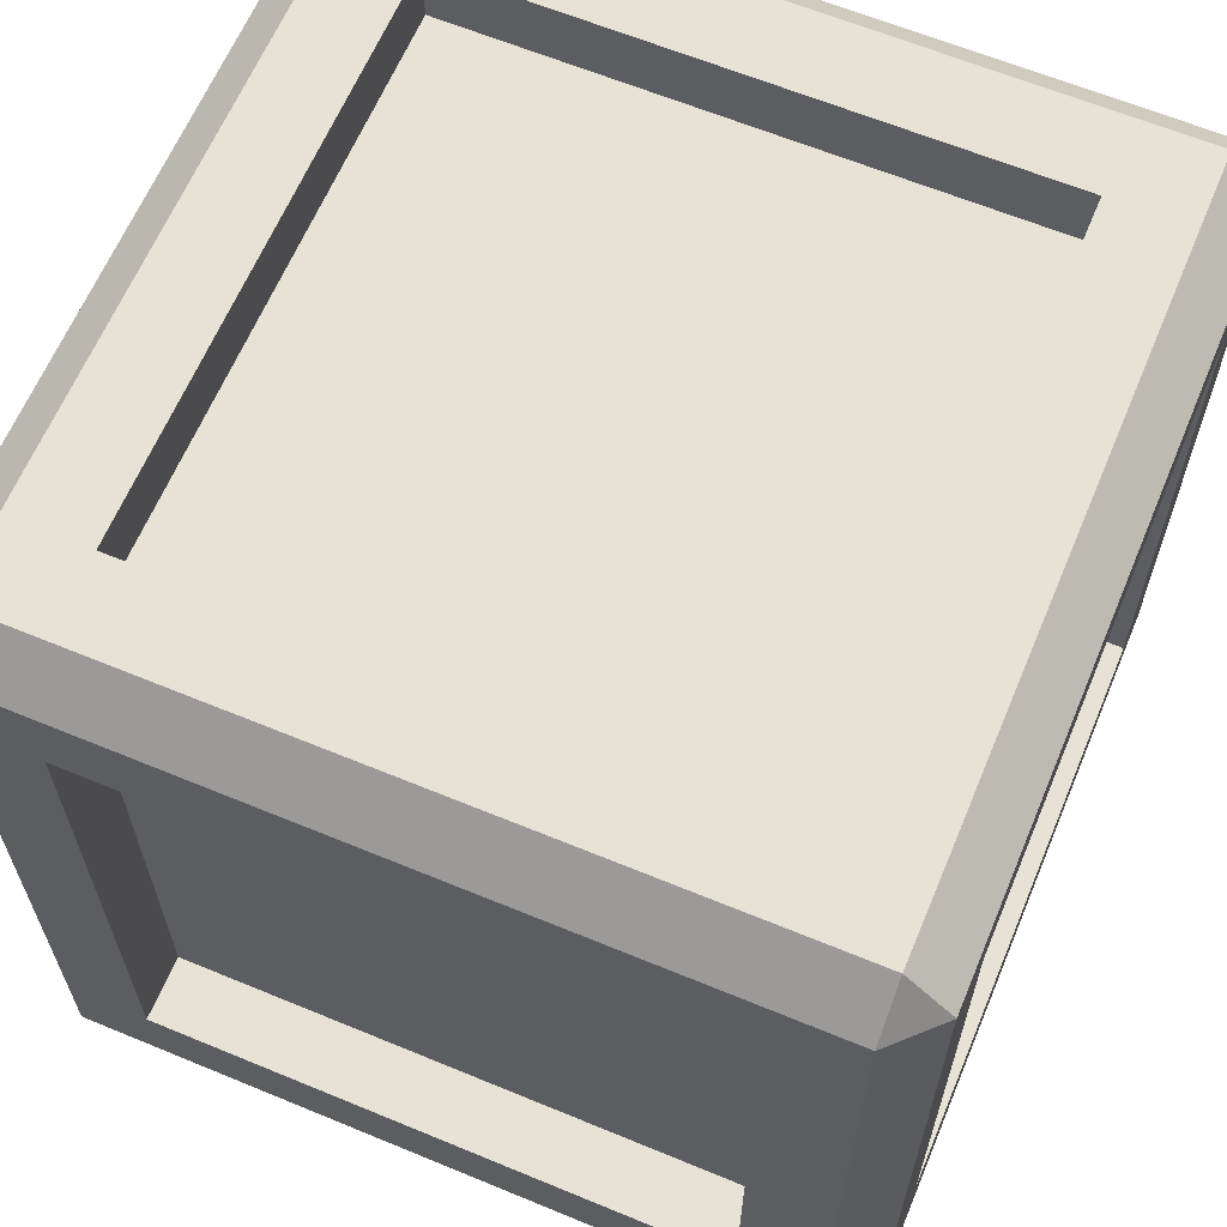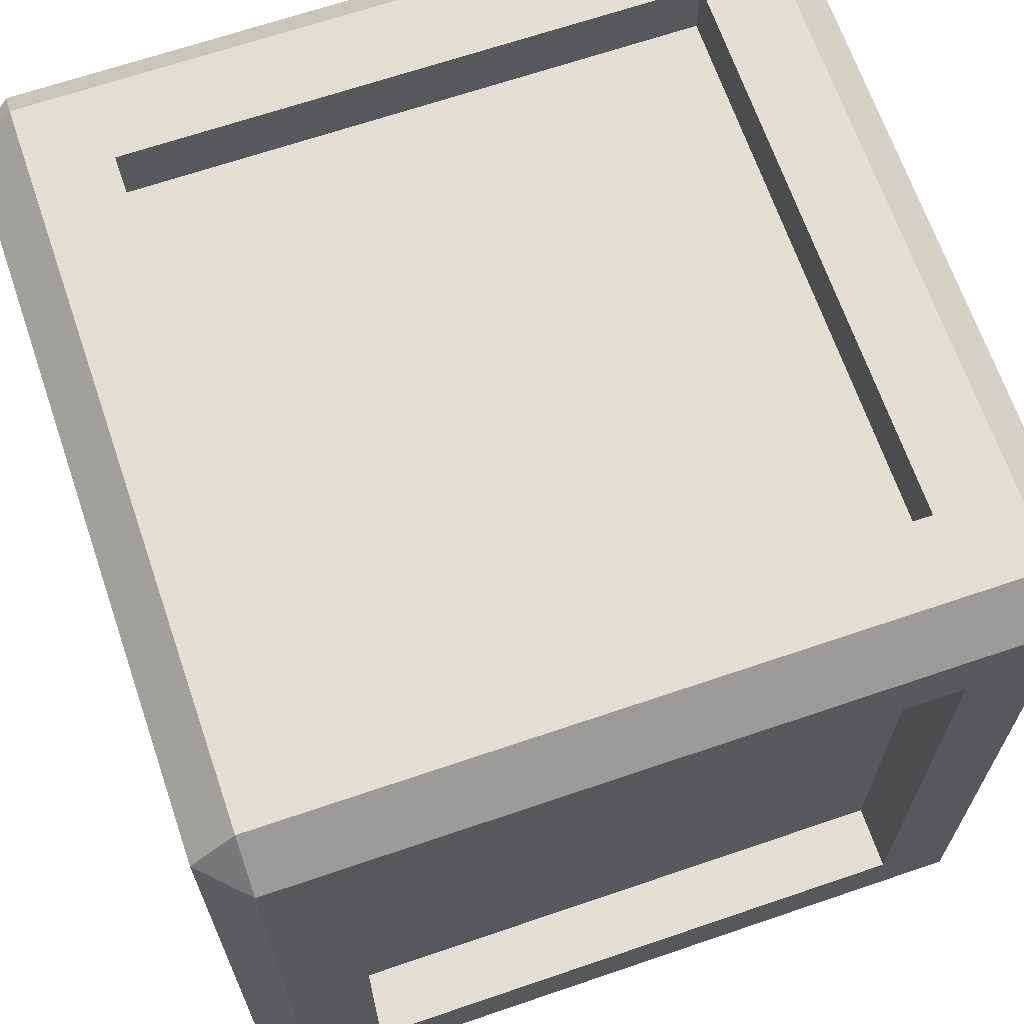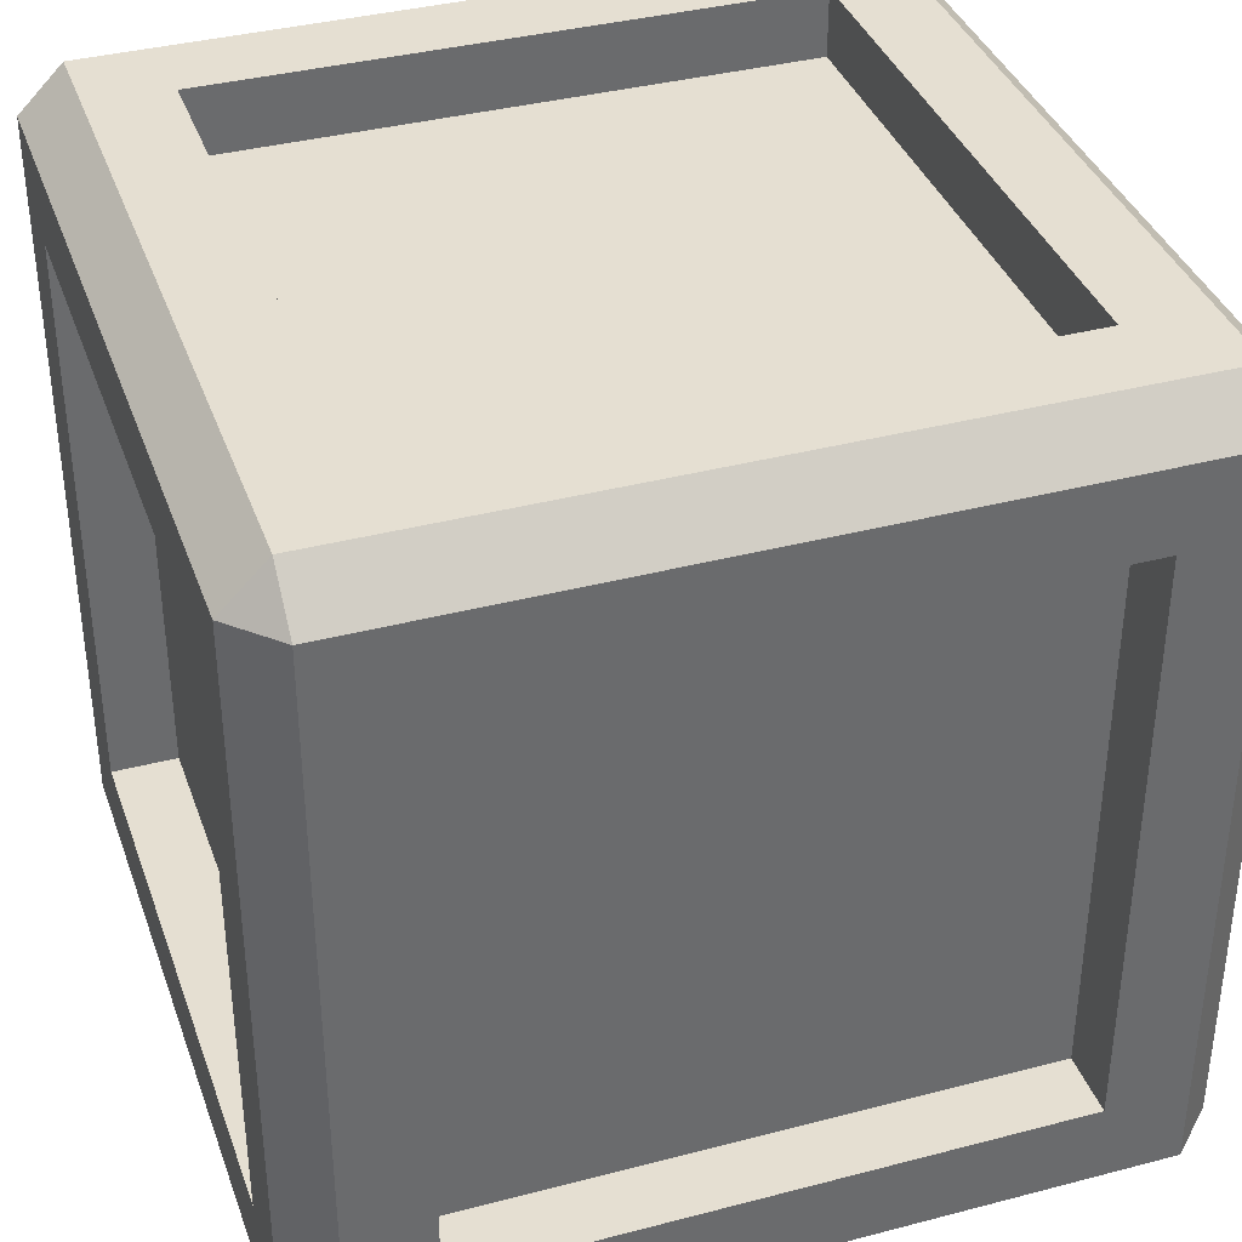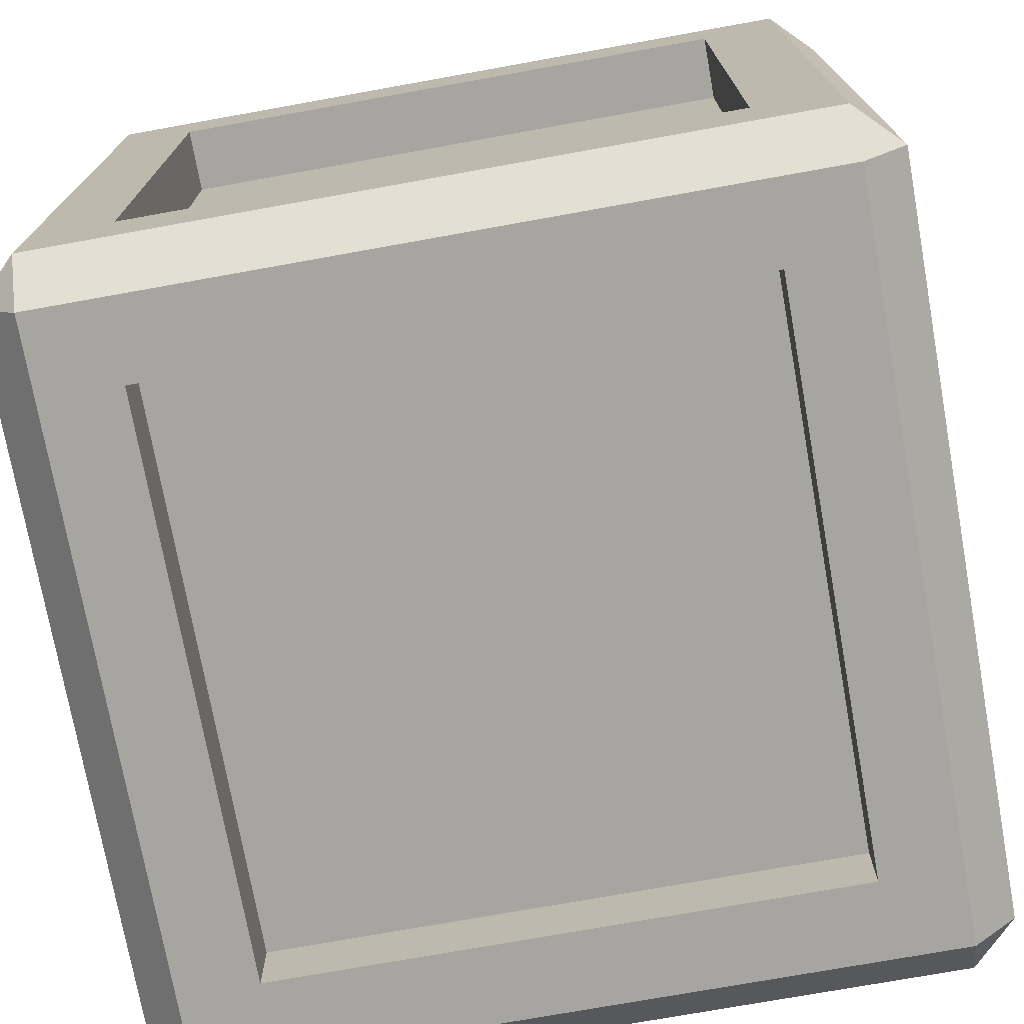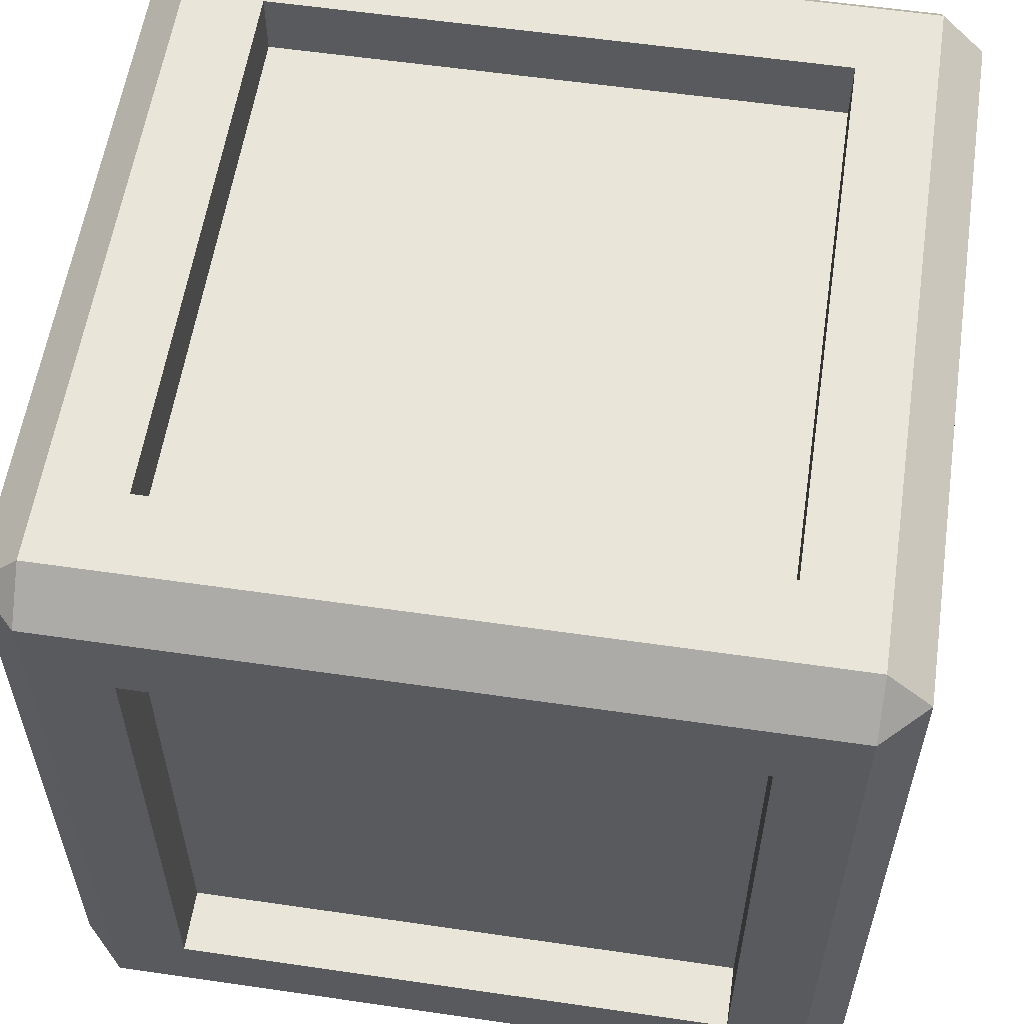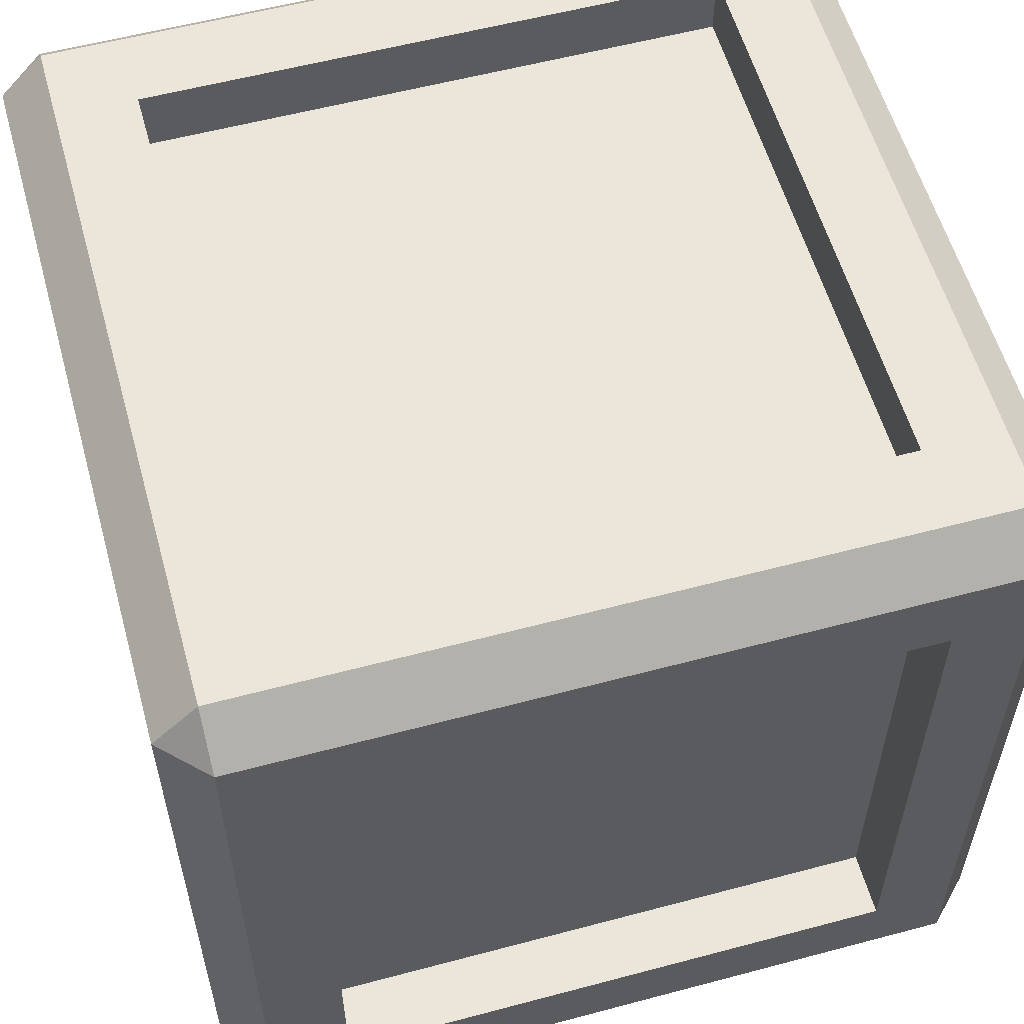
<metadata>
{"format":"obj","ext":"obj","renderer":"f3d","projection":"perspective","resolution":1024,"background":"white","views":[{"elev":63.4,"azim":-157.3,"up":"+Z"},{"elev":66.8,"azim":-108.9,"up":"+Z"},{"elev":37.4,"azim":-108.6,"up":"+Z"},{"elev":-73.9,"azim":-79.8,"up":"+Z"},{"elev":57.7,"azim":-171.4,"up":"+Z"},{"elev":57.3,"azim":74.5,"up":"+Y"}]}
</metadata>
<code>
o Cube
v 1 0.7 -0.7
v 1 -0.7 -0.7
v 1 0.7 0.7
v 1 -0.7 0.7
v -1 0.7 -0.7
v -1 -0.7 -0.7
v -1 0.7 0.7
v -1 -0.7 0.7
v -0.7 -0.7 -1
v -0.7 -0.7 1
v 0.7 0.7 -1
v 0.7 -0.7 -1
v -0.7 0.7 1
v 0.7 0.7 1
v 0.7 -0.7 1
v -0.7 0.7 -1
v 0.7 -1 -0.7
v -0.7 -1 -0.7
v 0.7 1 -0.7
v -0.7 -1 0.7
v -0.7 1 0.7
v 0.7 1 0.7
v 0.7 -1 0.7
v -0.7 1 -0.7
v -0.8416 -0.7 -0.7
v -0.8416 -0.7 0.7
v 0.8416 0.7 -0.7
v 0.8416 -0.7 -0.7
v -0.8416 0.7 0.7
v 0.8416 0.7 0.7
v 0.8416 -0.7 0.7
v -0.8416 0.7 -0.7
v 0.7 -0.7 -0.8416
v -0.7 -0.7 -0.8416
v 0.7 0.7 -0.8416
v -0.7 -0.7 0.8416
v -0.7 0.7 0.8416
v 0.7 0.7 0.8416
v 0.7 -0.7 0.8416
v -0.7 0.7 -0.8416
v -0.7 -0.8416 -0.7
v -0.7 -0.8416 0.7
v 0.7 -0.8416 -0.7
v 0.7 0.8416 0.7
v -0.7 0.8416 0.7
v 0.7 0.8416 -0.7
v 0.7 -0.8416 0.7
v -0.7 0.8416 -0.7
v -1 -0.8933 -0.8933
v -0.8933 -0.8933 -1
v -0.8933 -1 -0.8933
v -0.8933 -1 0.8933
v -0.8933 -0.8933 1
v -1 -0.8933 0.8933
v 0.8933 -0.8933 -1
v 1 -0.8933 -0.8933
v 0.8933 -1 -0.8933
v 1 0.8933 0.8933
v 0.8933 1 0.8933
v 0.8933 0.8933 1
v -0.8933 0.8933 1
v -0.8933 1 0.8933
v -1 0.8933 0.8933
v 0.8933 0.8933 -1
v 0.8933 1 -0.8933
v 1 0.8933 -0.8933
v 0.8933 -0.8933 1
v 0.8933 -1 0.8933
v 1 -0.8933 0.8933
v -1 0.8933 -0.8933
v -0.8933 1 -0.8933
v -0.8933 0.8933 -1
f 12 9 34 33
f 2 1 27 28
f 19 24 48 46
f 16 11 35 40
f 6 8 26 25
f 24 21 45 48
f 17 18 51 57
f 23 17 57 68
f 15 10 53 67
f 13 14 60 61
f 9 12 55 50
f 21 24 71 62
f 24 19 65 71
f 14 15 67 60
f 10 13 61 53
f 1 2 56 66
f 20 23 68 52
f 22 21 62 59
f 6 5 70 49
f 19 22 59 65
f 12 11 64 55
f 8 6 49 54
f 16 9 50 72
f 4 3 58 69
f 3 1 66 58
f 7 8 54 63
f 5 7 63 70
f 11 16 72 64
f 2 4 69 56
f 46 48 45 44
f 39 38 37 36
f 26 29 32 25
f 41 43 47 42
f 28 27 30 31
f 34 40 35 33
f 17 23 47 43
f 8 7 29 26
f 11 12 33 35
f 20 18 41 42
f 3 4 31 30
f 13 10 36 37
f 18 17 43 41
f 5 6 25 32
f 15 14 38 39
f 21 22 44 45
f 1 3 30 27
f 9 16 40 34
f 22 19 46 44
f 7 5 32 29
f 14 13 37 38
f 23 20 42 47
f 4 2 28 31
f 10 15 39 36
f 49 50 51
f 52 53 54
f 55 56 57
f 58 59 60
f 61 62 63
f 64 65 66
f 67 68 69
f 70 71 72
f 51 52 54 49
f 57 51 50 55
f 66 56 55 64
f 53 61 63 54
f 60 67 69 58
f 72 50 49 70
f 59 62 61 60
f 65 59 58 66
f 52 68 67 53
f 62 71 70 63
f 71 65 64 72
f 68 57 56 69
f 18 20 52 51

</code>
